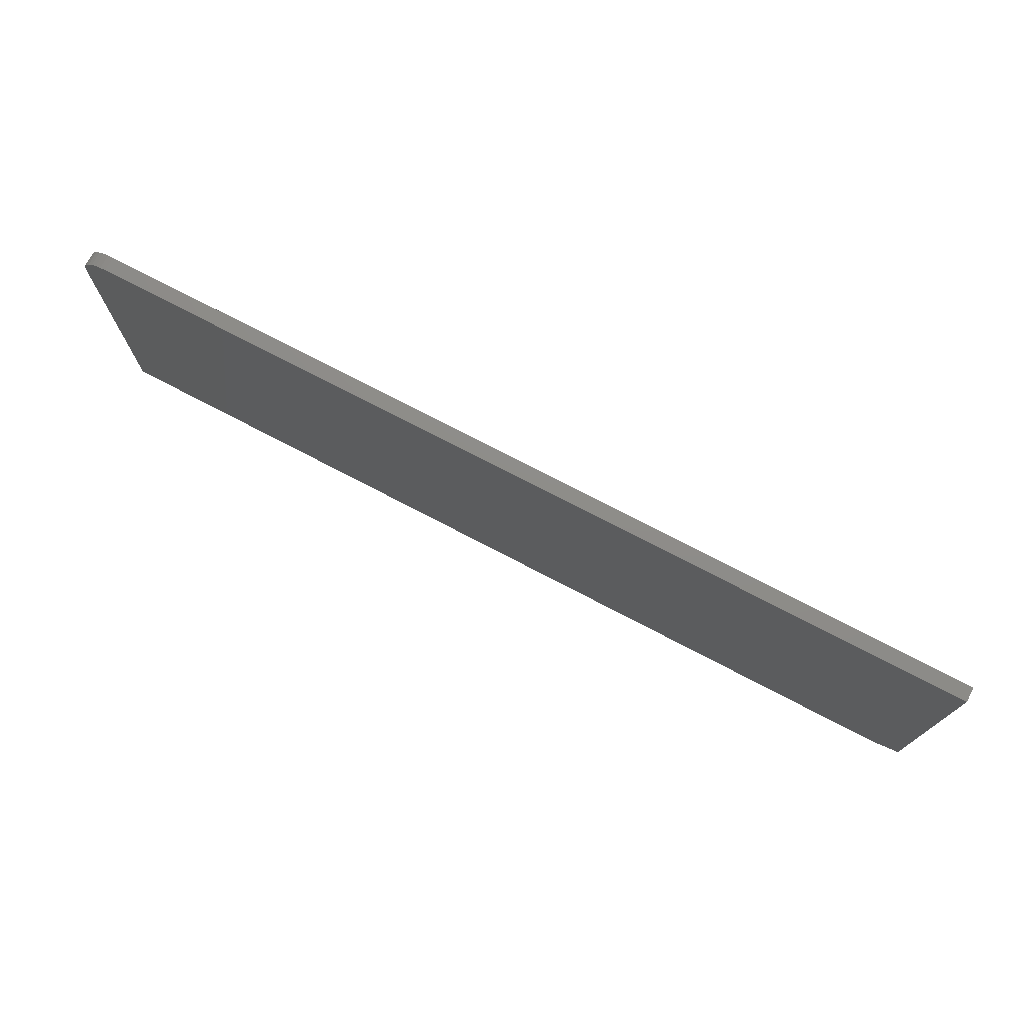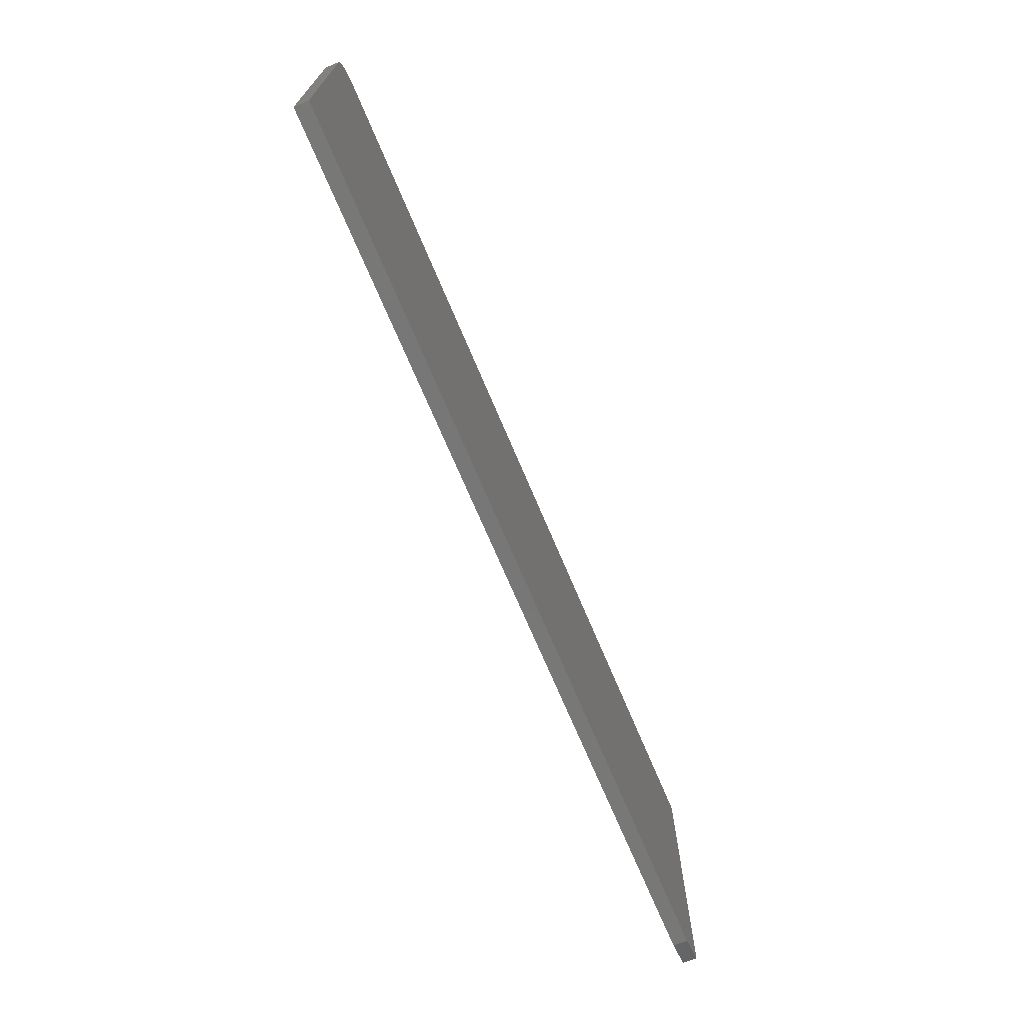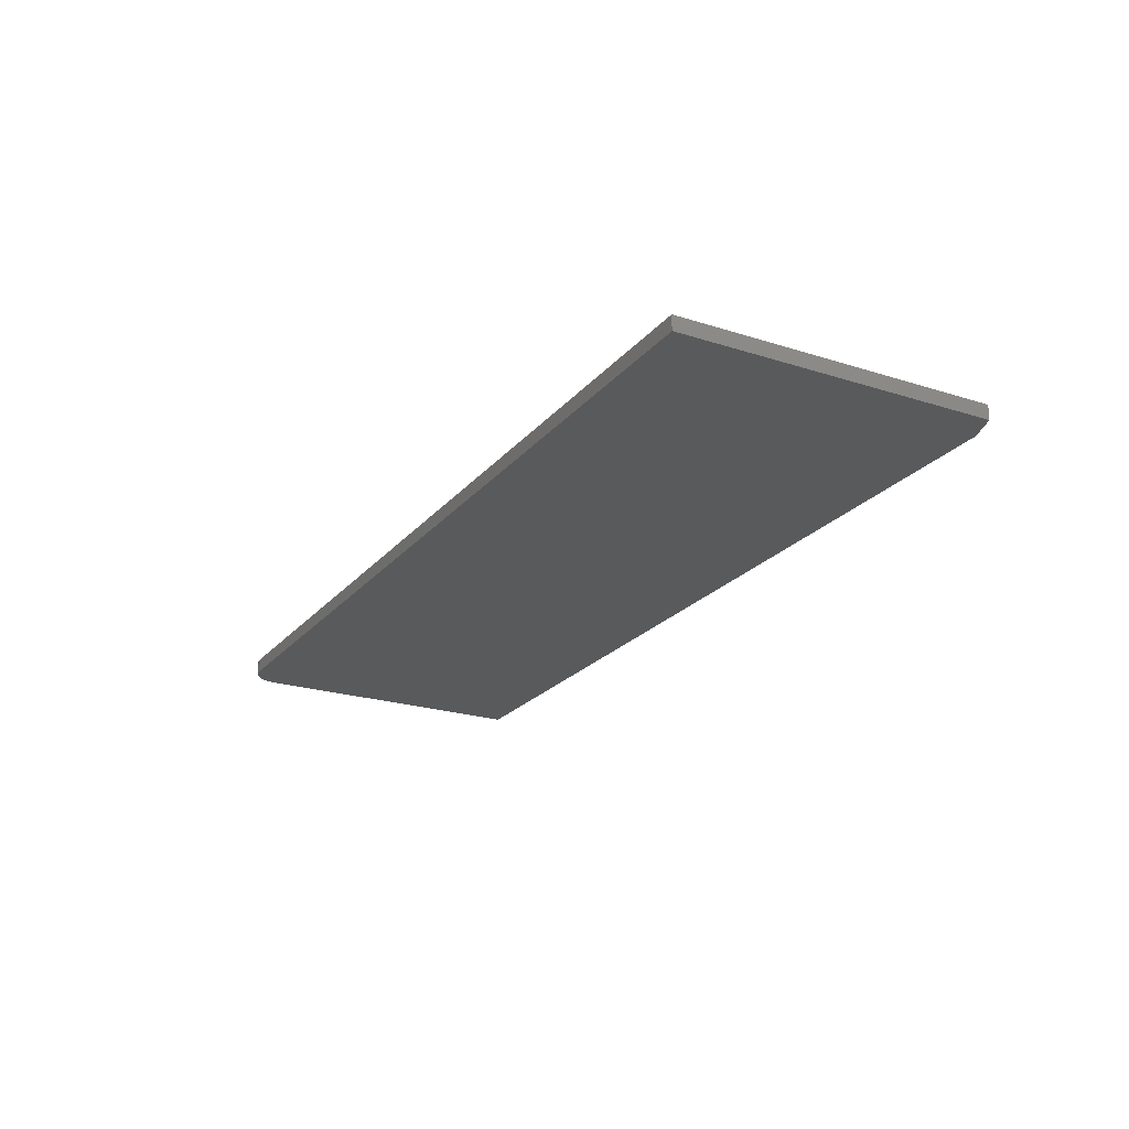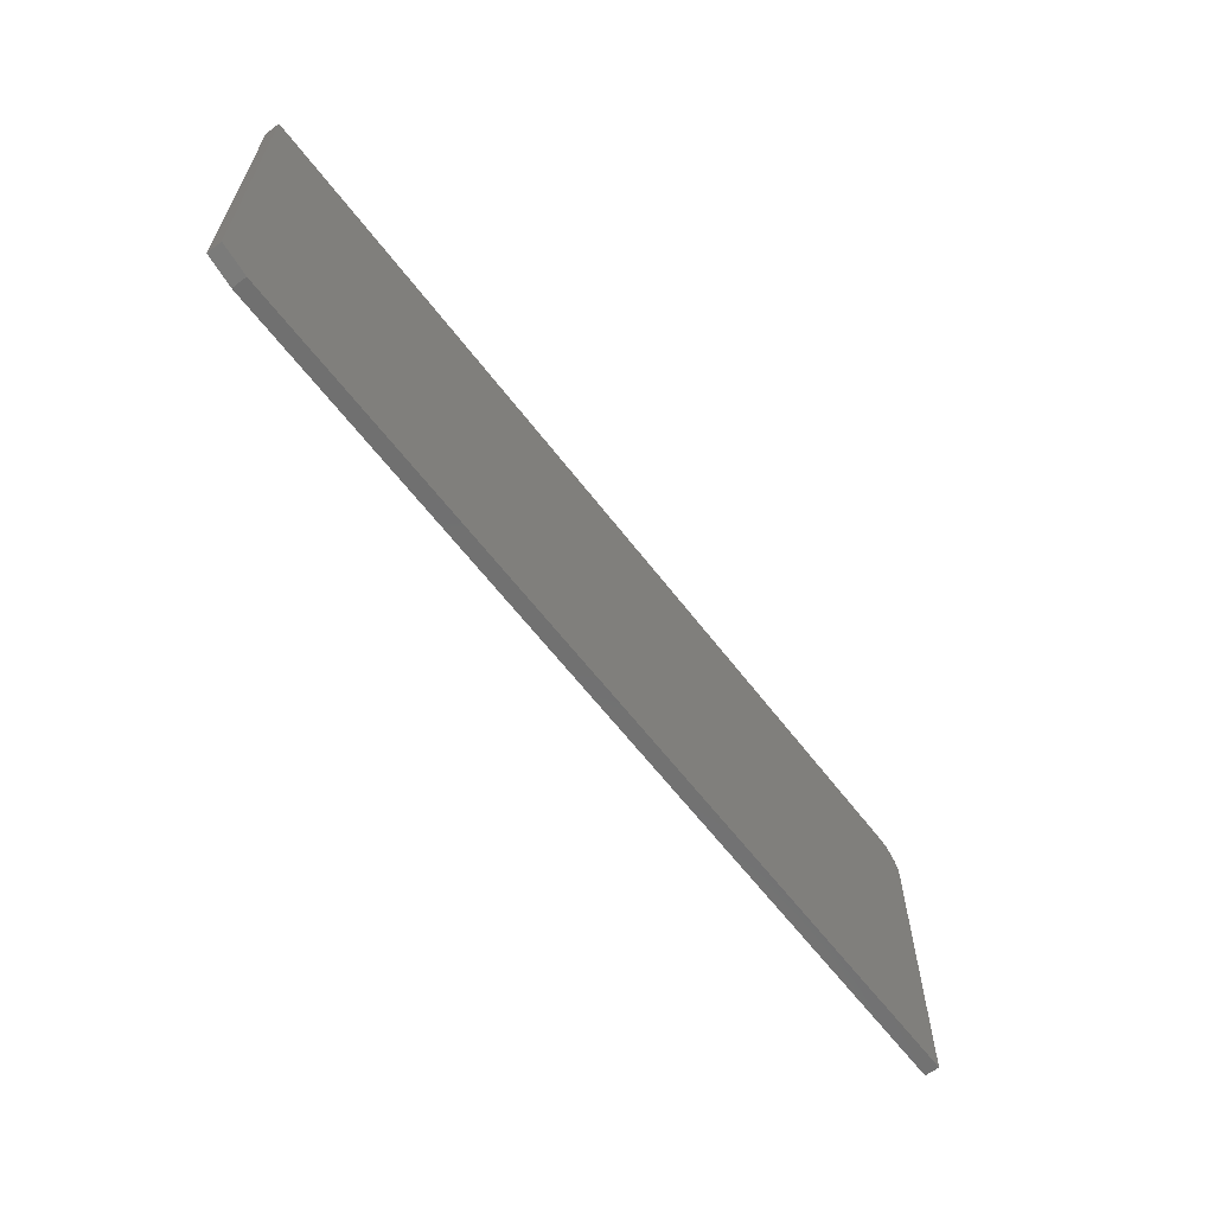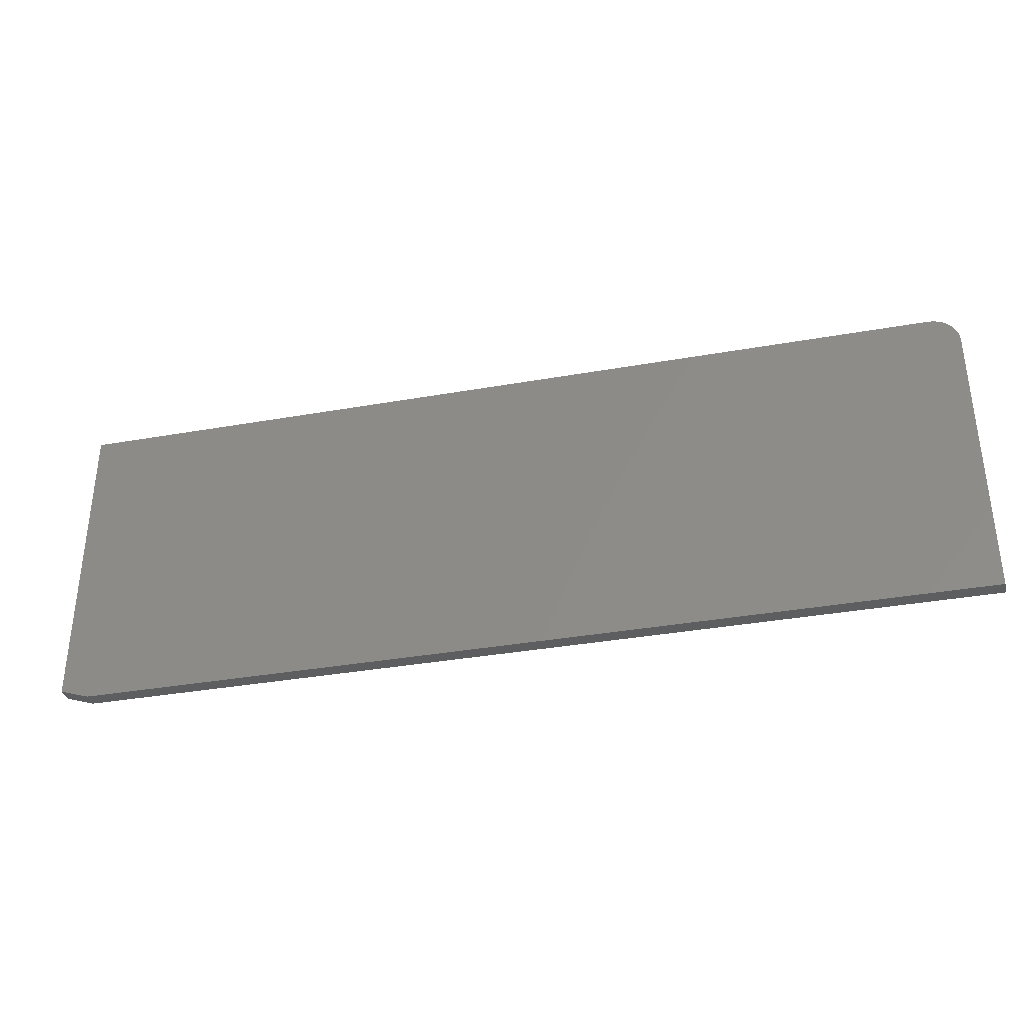
<metadata>
{"format":"stl","ext":"stl","renderer":"f3d","projection":"perspective","resolution":1024,"background":"white","views":[{"elev":74.5,"azim":27.6,"up":"+Z"},{"elev":-70.3,"azim":-67.2,"up":"+Z"},{"elev":-22.5,"azim":61.2,"up":"+Y"},{"elev":-62.5,"azim":127.3,"up":"+Z"},{"elev":-35.5,"azim":-166.8,"up":"+Z"}]}
</metadata>
<code>
# stl→obj: 26 verts, 48 faces
v -0.7031 -0.02344 0.2554
v -0.7123 -0.02344 0.2545
v -0.7211 -0.02344 0.2519
v 0.75 -0.02344 -0.25
v -0.75 -0.02344 -0.2656
v 0.7031 -0.02344 -0.2656
v 0.75 -0.02344 0.2554
v -0.7292 -0.02344 0.2475
v -0.7363 -0.02344 0.2417
v -0.7421 -0.02344 0.2346
v -0.7464 -0.02344 0.2265
v -0.7491 -0.02344 0.2177
v -0.75 -0.02344 0.2086
v -0.7211 3.194e-17 0.2519
v -0.7123 3.306e-17 0.2545
v -0.7031 3.413e-17 0.2554
v 0.7031 1.613e-16 -0.2656
v -0.75 0 -0.2656
v 0.75 1.674e-16 -0.25
v 0.75 1.955e-16 0.2554
v -0.75 2.632e-17 0.2086
v -0.7491 2.693e-17 0.2177
v -0.7464 2.771e-17 0.2265
v -0.7421 2.864e-17 0.2346
v -0.7363 2.969e-17 0.2417
v -0.7292 3.08e-17 0.2475
f 1 2 3
f 4 5 6
f 7 1 3
f 7 3 8
f 7 8 9
f 7 9 10
f 7 10 11
f 7 11 12
f 7 12 13
f 7 13 5
f 7 5 4
f 14 15 16
f 17 18 19
f 20 19 18
f 20 18 21
f 20 21 22
f 20 22 23
f 20 23 24
f 20 24 25
f 20 25 26
f 20 26 14
f 20 14 16
f 13 21 5
f 5 21 18
f 7 20 1
f 1 20 16
f 21 13 22
f 22 13 12
f 22 12 23
f 23 12 11
f 23 11 24
f 24 11 10
f 24 10 25
f 25 10 9
f 25 9 26
f 26 9 8
f 26 8 14
f 14 8 3
f 14 3 15
f 15 3 2
f 15 2 16
f 16 2 1
f 4 19 7
f 7 19 20
f 5 18 6
f 6 18 17
f 4 6 19
f 19 6 17

</code>
